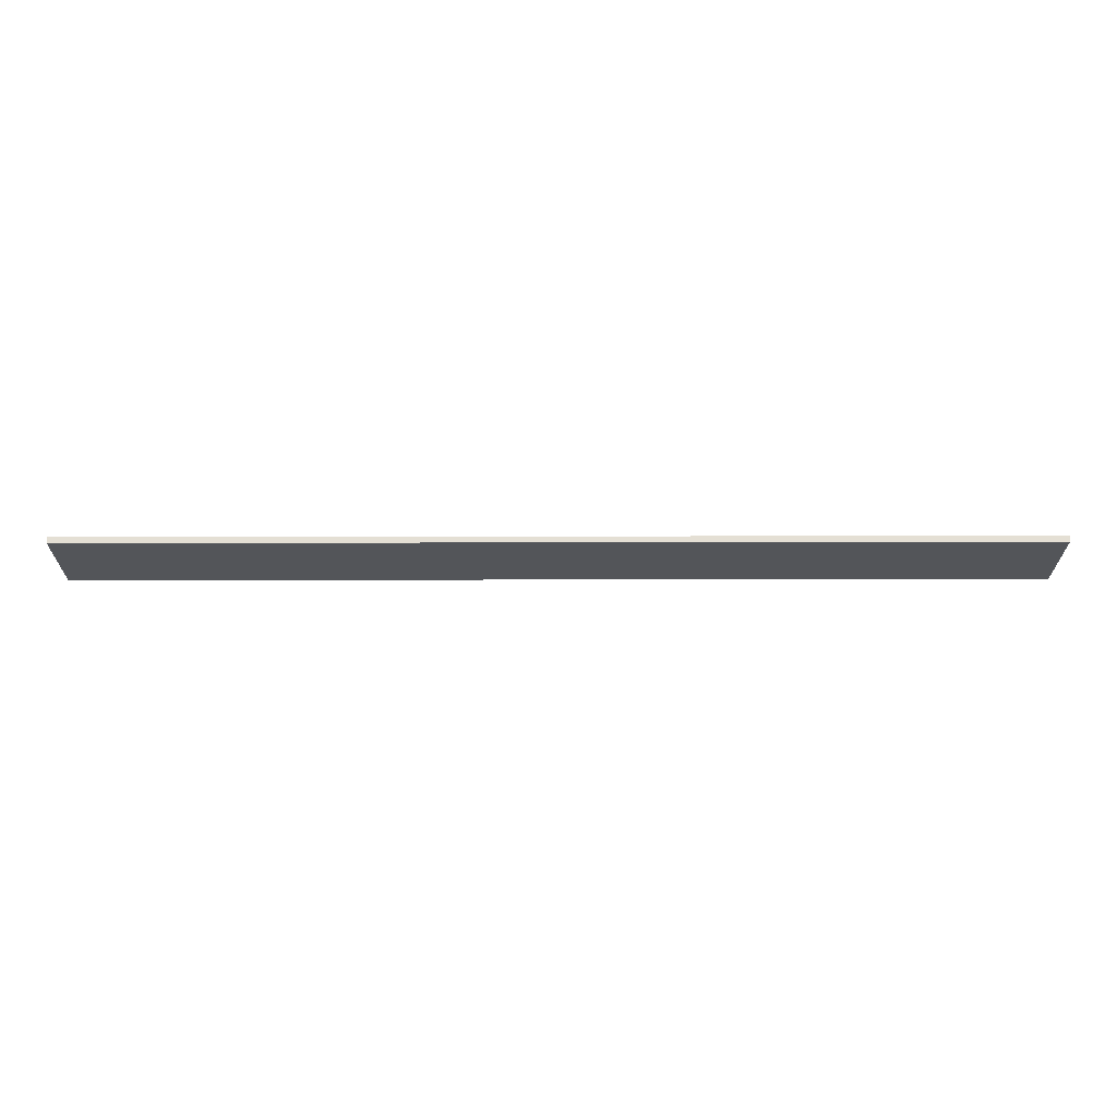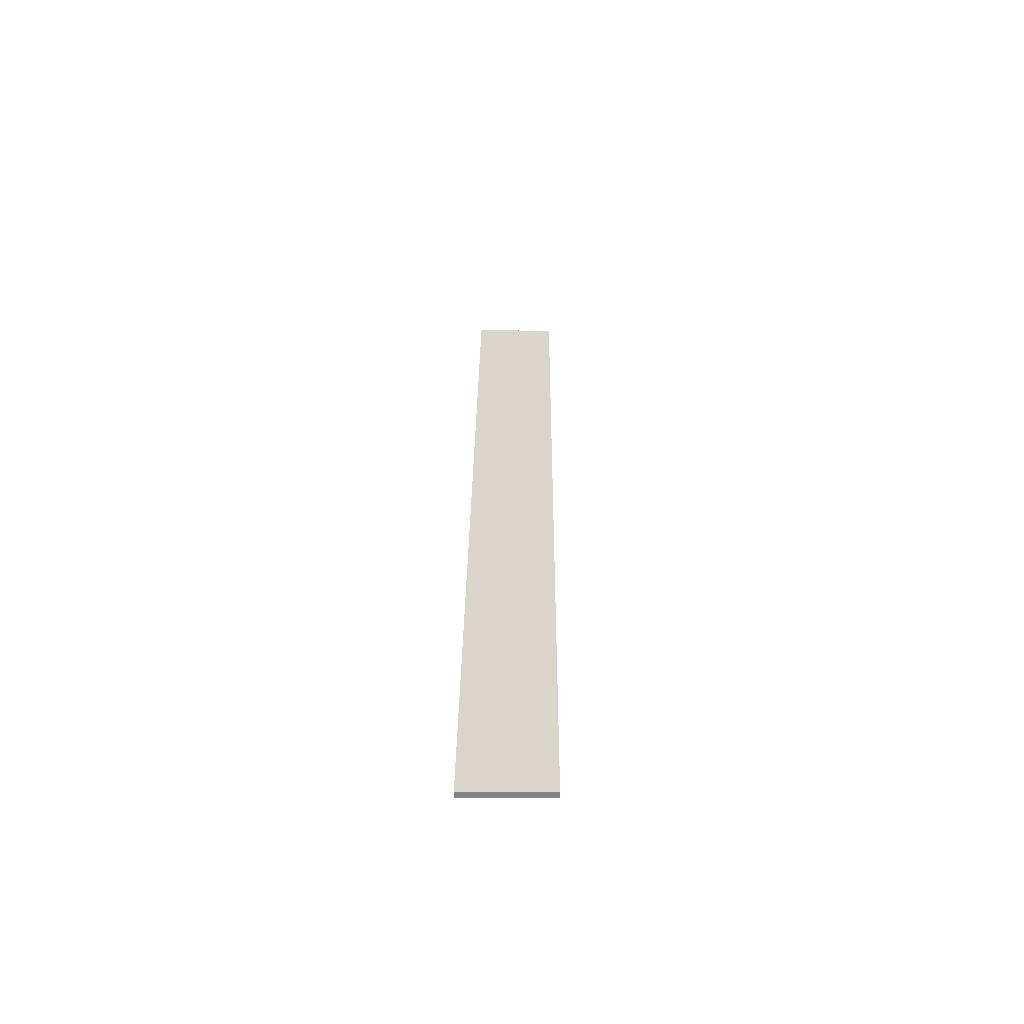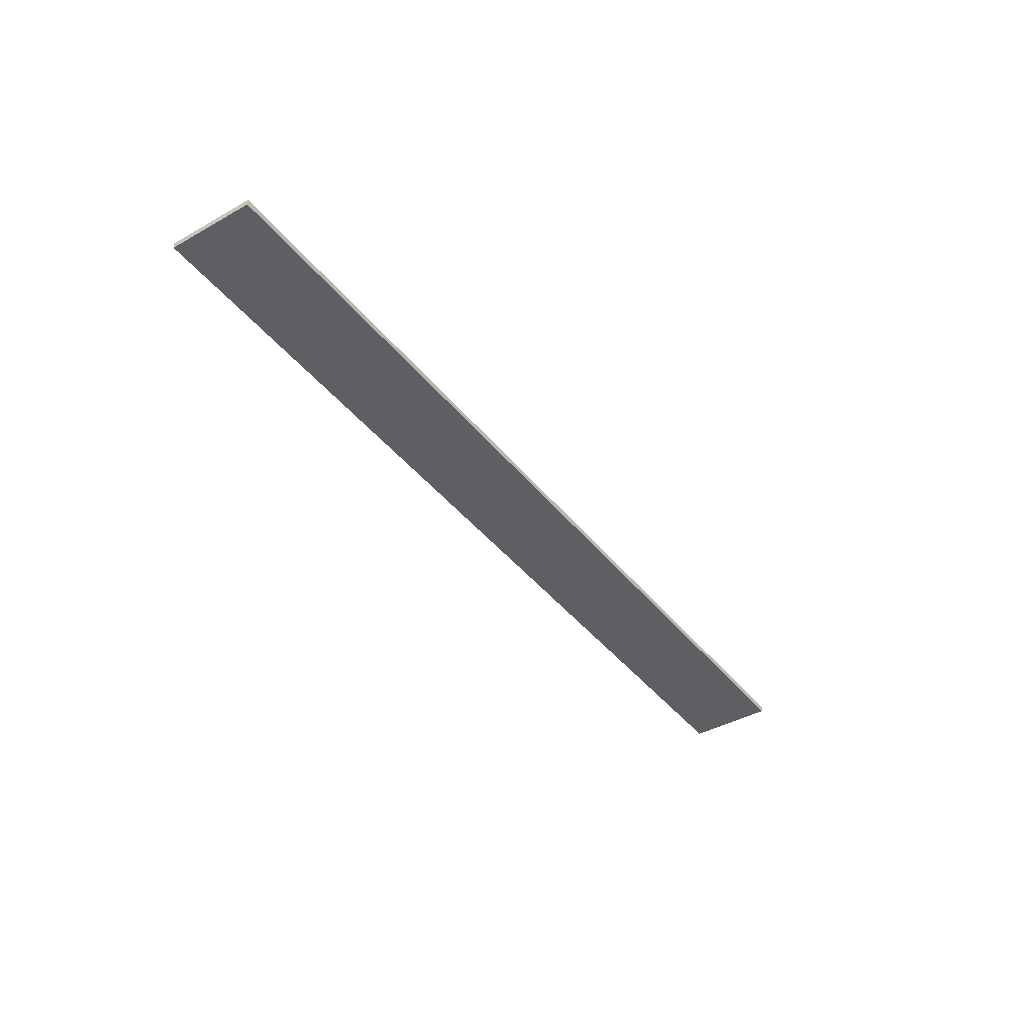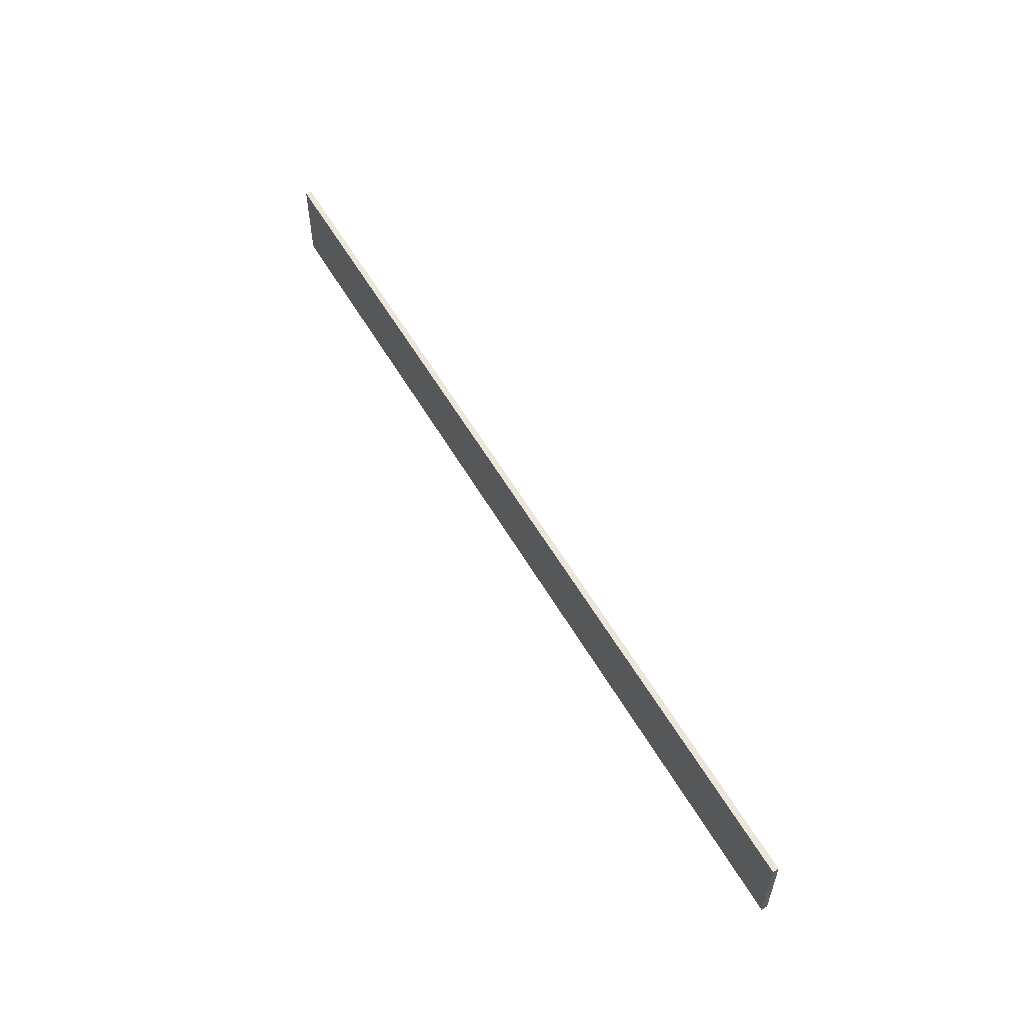
<metadata>
{"format":"obj","ext":"obj","renderer":"f3d","projection":"perspective","resolution":1024,"background":"white","views":[{"elev":66.1,"azim":-0.1,"up":"+Z"},{"elev":29.4,"azim":90.5,"up":"+Y"},{"elev":-41.0,"azim":-55.5,"up":"+Y"},{"elev":55.6,"azim":-119.4,"up":"+Z"}]}
</metadata>
<code>
o 6839
v 2211 1882 18.36
v 2213 1882 18.36
v 2213 1882 18.36
v 2211 1882 18.5
v 2213 1882 18.5
v 2213 1882 18.5
v 2211 1882 18.36
v 2213 1882 18.36
v 2211 1882 18.36
v 2211 1882 18.5
v 2211 1882 18.36
v 2211 1882 18.5
v 2211 1882 18.5
v 2213 1882 18.5
v 2211 1882 18.5
v 2213 1882 18.5
v 2211 1882 18.36
v 2211 1882 18.5
v 2211 1882 18.36
v 2213 1882 18.5
v 2211 1882 18.5
v 2213 1882 18.36
v 2213 1882 18.5
v 2213 1882 18.5
v 2211 1882 18.36
v 2213 1882 18.36
v 2213 1882 18.5
v 2213 1882 18.36
v 2213 1882 18.36
f 1 2 3
f 1 4 5
f 6 2 7
f 8 9 7
f 10 7 11
f 12 13 14
f 14 15 16
f 17 15 18
f 19 20 21
f 22 23 20
f 24 25 26
f 27 28 29

</code>
